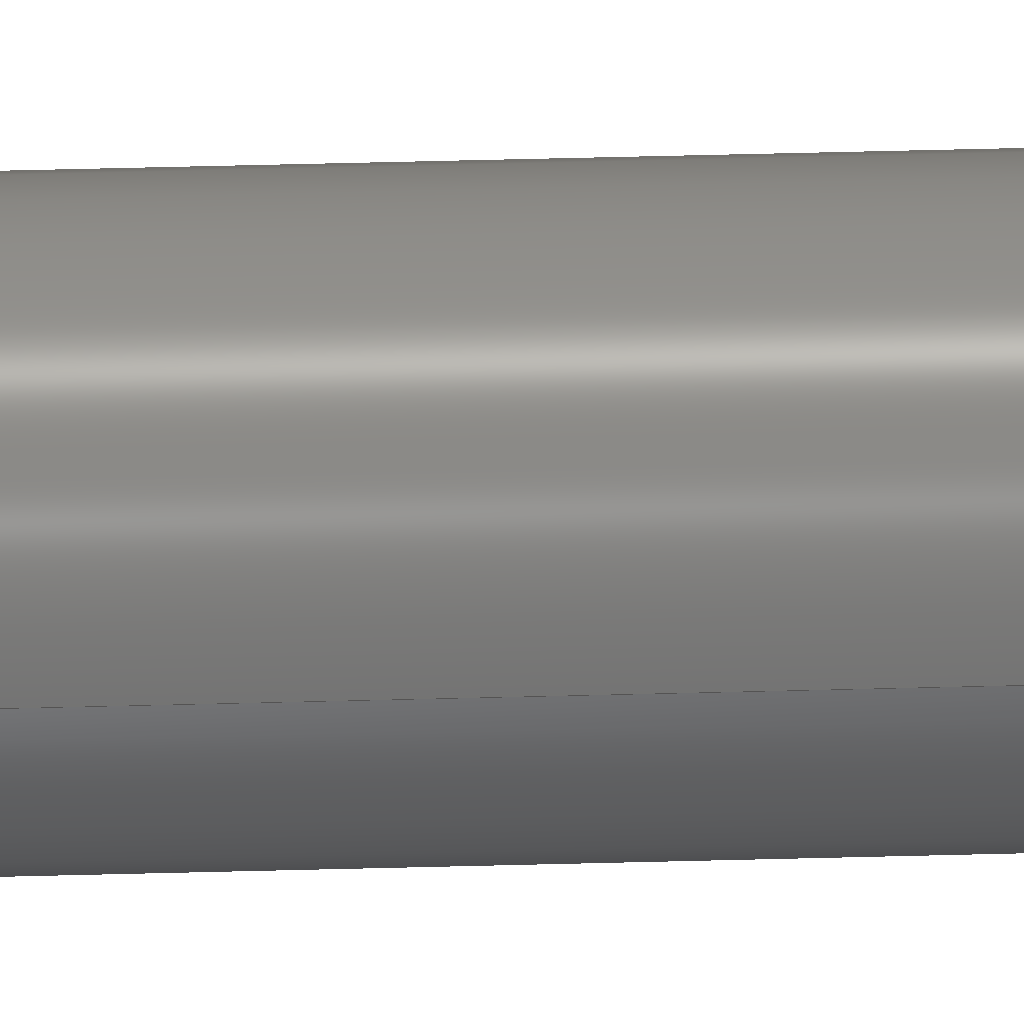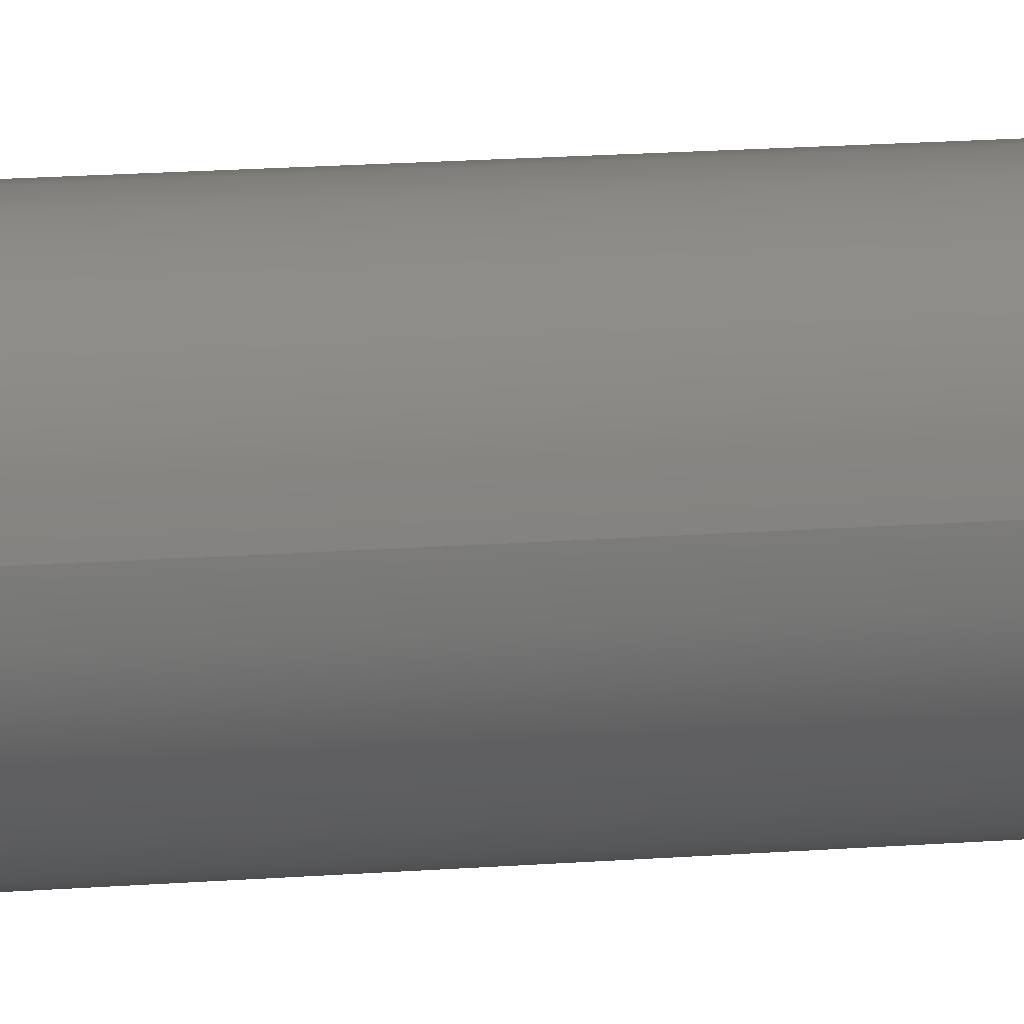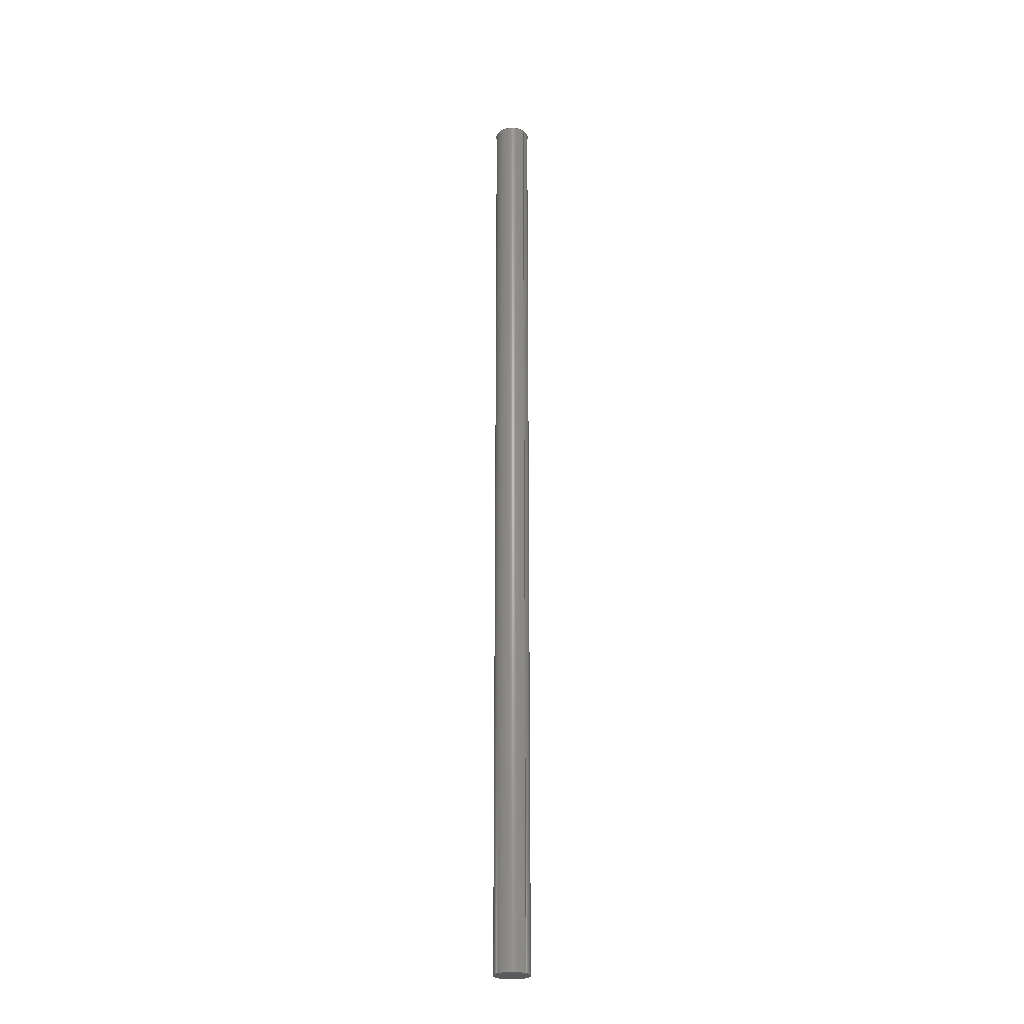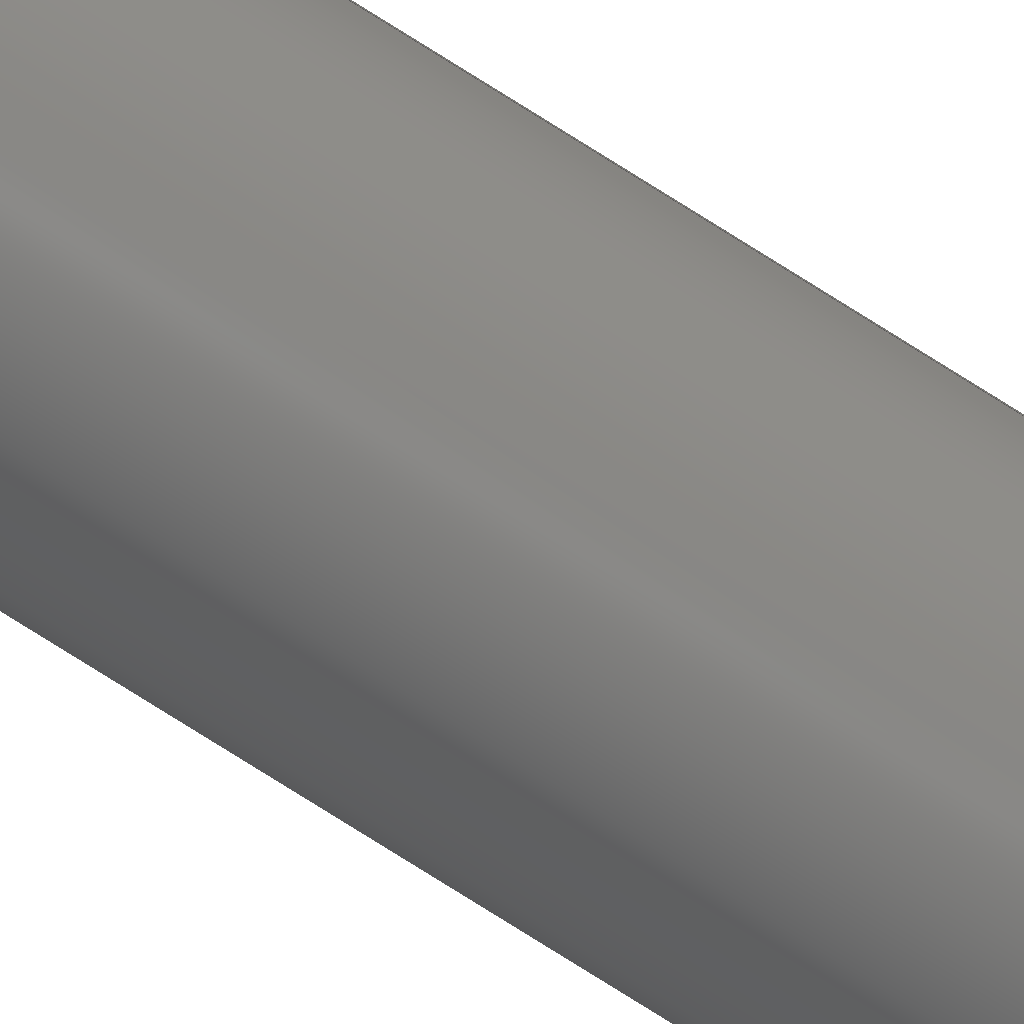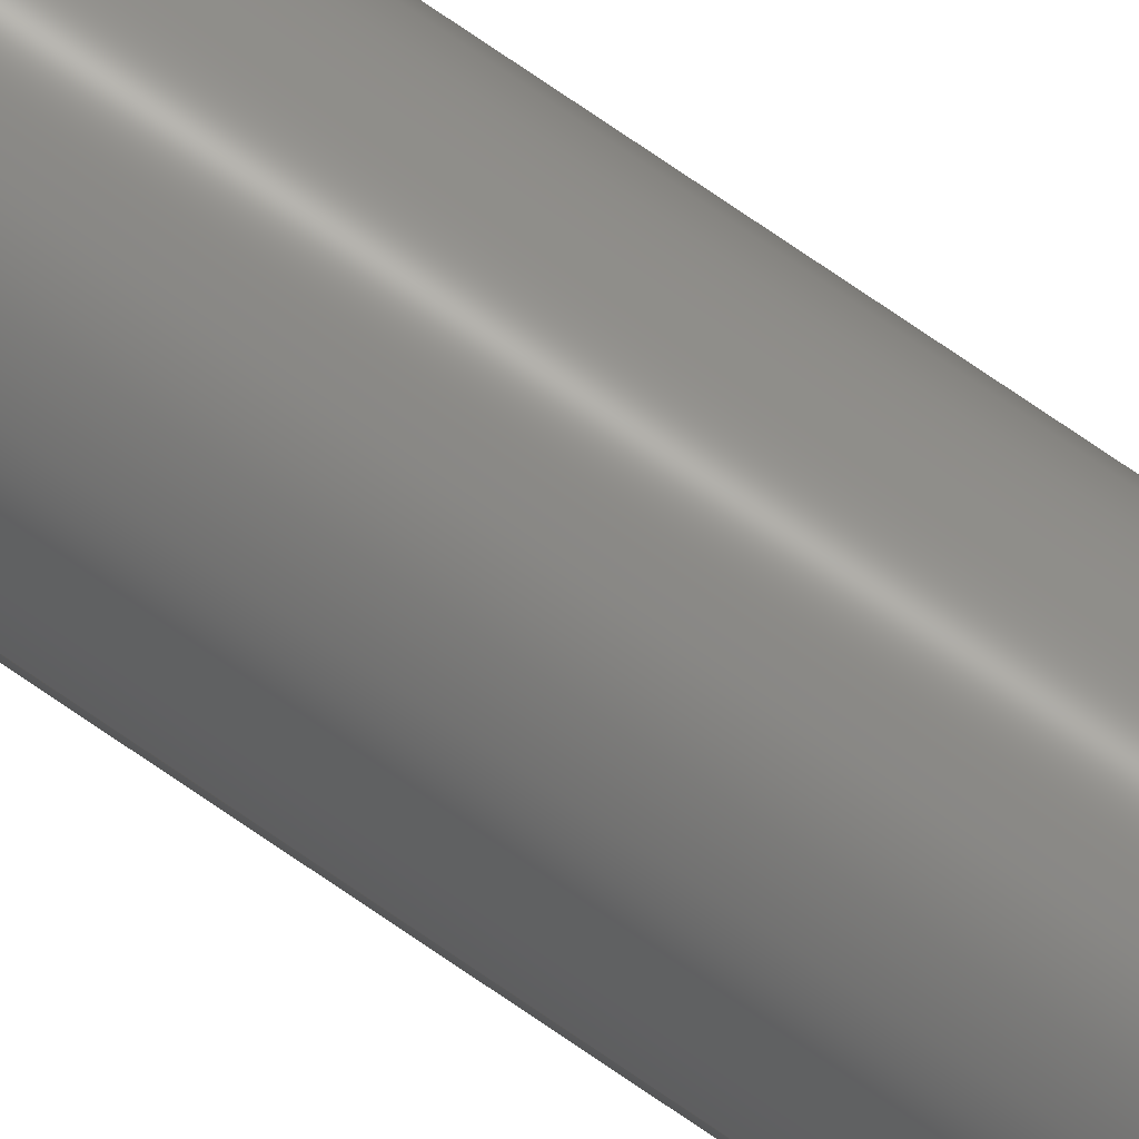
<metadata>
{"format":"step","ext":"step","renderer":"f3d","projection":"perspective","resolution":1024,"background":"white","views":[{"elev":31.2,"azim":-92.5,"up":"+Y"},{"elev":4.2,"azim":58.1,"up":"+Y"},{"elev":-24.3,"azim":-135.9,"up":"+Z"},{"elev":-79.8,"azim":-122.0,"up":"+Y"},{"elev":75.4,"azim":124.4,"up":"+Y"}]}
</metadata>
<code>
ISO-10303-21;
DATA;
#1 = CALENDAR_DATE ( 2024, 27, 5 ) ;
#2 = ADVANCED_BREP_SHAPE_REPRESENTATION ( 'W0003510-20-drive spindle 269X10', ( #156, #14 ), #62 ) ;
#3 = APPROVAL ( #159, 'Coincident' ) ;
#4 = COORDINATED_UNIVERSAL_TIME_OFFSET ( 1, 0, .AHEAD. ) ;
#5 = CC_DESIGN_DATE_AND_TIME_ASSIGNMENT ( #83, #17, ( #133 ) ) ;
#6 = AXIS2_PLACEMENT_3D ( 'NONE', #89, #65, #26 ) ;
#7 = CARTESIAN_POINT ( 'NONE',  ( -5, 0, 269 ) ) ;
#8 = FACE_OUTER_BOUND ( 'NONE', #102, .T. ) ;
#9 = EDGE_LOOP ( 'NONE', ( #87, #137 ) ) ;
#10 = APPLICATION_CONTEXT ( 'configuration controlled 3d designs of mechanical parts and assemblies' ) ;
#11 = DIRECTION ( 'NONE',  ( 1, 0, 0 ) ) ;
#12 = COORDINATED_UNIVERSAL_TIME_OFFSET ( 1, 0, .AHEAD. ) ;
#13 = EDGE_CURVE ( 'NONE', #75, #76, #74, .T. ) ;
#14 = AXIS2_PLACEMENT_3D ( 'NONE', #28, #166, #119 ) ;
#15 = DIRECTION ( 'NONE',  ( 0, 0, 1 ) ) ;
#16 = PERSON_AND_ORGANIZATION ( #18446744073709551615, #18446744073709551615 ) ;
#17 = DATE_TIME_ROLE ( 'creation_date' ) ;
#18 = VECTOR ( 'NONE', #125, 1000 ) ;
#19 = APPLICATION_CONTEXT ( 'configuration controlled 3d designs of mechanical parts and assemblies' ) ;
#20 = CC_DESIGN_PERSON_AND_ORGANIZATION_ASSIGNMENT ( #57, #106, ( #133 ) ) ;
#21 = PERSON_AND_ORGANIZATION_ROLE ( 'design_supplier' ) ;
#22 = ORIENTED_EDGE ( 'NONE', *, *, #130, .F. ) ;
#23 = EDGE_LOOP ( 'NONE', ( #35, #22 ) ) ;
#24 = ORIENTED_EDGE ( 'NONE', *, *, #36, .F. ) ;
#25 = AXIS2_PLACEMENT_3D ( 'NONE', #127, #68, #93 ) ;
#26 = DIRECTION ( 'NONE',  ( 1, 0, -0 ) ) ;
#27 = DIRECTION ( 'NONE',  ( -1, 0, 0 ) ) ;
#28 = CARTESIAN_POINT ( 'NONE',  ( 0, 0, 0 ) ) ;
#29 = PERSON_AND_ORGANIZATION ( #18446744073709551615, #18446744073709551615 ) ;
#30 = PLANE ( 'NONE',  #6 ) ;
#31 = DATE_AND_TIME ( #86, #134 ) ;
#32 = DATE_AND_TIME ( #1, #123 ) ;
#33 = APPROVAL_ROLE ( '' ) ;
#34 = AXIS2_PLACEMENT_3D ( 'NONE', #55, #153, #128 ) ;
#35 = ORIENTED_EDGE ( 'NONE', *, *, #113, .F. ) ;
#36 = EDGE_CURVE ( 'NONE', #54, #163, #138, .T. ) ;
#37 = CARTESIAN_POINT ( 'NONE',  ( 5, 6.123e-16, 269 ) ) ;
#38 = CYLINDRICAL_SURFACE ( 'NONE', #117, 5 ) ;
#39 = DIRECTION ( 'NONE',  ( 1, 0, 0 ) ) ;
#40 = CARTESIAN_POINT ( 'NONE',  ( 0, 0, 0 ) ) ;
#41 = PRODUCT_DEFINITION_FORMATION_WITH_SPECIFIED_SOURCE ( 'Symmetric', '', #88, .NOT_KNOWN. ) ;
#42 = PERSON_AND_ORGANIZATION_ROLE ( 'design_owner' ) ;
#43 = FACE_OUTER_BOUND ( 'NONE', #23, .T. ) ;
#44 = APPROVAL ( #72, 'Coincident' ) ;
#45 = LOCAL_TIME ( 14, 23, 10, #59 ) ;
#46 = SHAPE_DEFINITION_REPRESENTATION ( #78, #2 ) ;
#47 = PERSON_AND_ORGANIZATION ( #18446744073709551615, #18446744073709551615 ) ;
#48 = APPROVAL_DATE_TIME ( #31, #44 ) ;
#49 = LOCAL_TIME ( 14, 23, 10, #108 ) ;
#50 = ADVANCED_FACE ( 'NONE', ( #8 ), #63, .T. ) ;
#51 = CC_DESIGN_PERSON_AND_ORGANIZATION_ASSIGNMENT ( #157, #21, ( #41 ) ) ;
#52 = ORIENTED_EDGE ( 'NONE', *, *, #130, .T. ) ;
#53 = SECURITY_CLASSIFICATION ( '', '', #160 ) ;
#54 = VERTEX_POINT ( 'NONE', #112 ) ;
#55 = CARTESIAN_POINT ( 'NONE',  ( 0, 0, 269 ) ) ;
#56 = VECTOR ( 'NONE', #101, 1000 ) ;
#57 = PERSON_AND_ORGANIZATION ( #18446744073709551615, #18446744073709551615 ) ;
#58 = APPROVAL_DATE_TIME ( #32, #3 ) ;
#59 = COORDINATED_UNIVERSAL_TIME_OFFSET ( 1, 0, .AHEAD. ) ;
#60 = DIRECTION ( 'NONE',  ( -0, -0, -1 ) ) ;
#61 = PRODUCT_RELATED_PRODUCT_CATEGORY ( 'detail', '', ( #88 ) ) ;
#62 =( GEOMETRIC_REPRESENTATION_CONTEXT ( 3 ) GLOBAL_UNCERTAINTY_ASSIGNED_CONTEXT ( ( #142 ) ) GLOBAL_UNIT_ASSIGNED_CONTEXT ( ( #126, #79, #118 ) ) REPRESENTATION_CONTEXT ( 'NONE', 'WORKASPACE' ) );
#63 = CYLINDRICAL_SURFACE ( 'NONE', #92, 5 ) ;
#64 = ORIENTED_EDGE ( 'NONE', *, *, #143, .F. ) ;
#65 = DIRECTION ( 'NONE',  ( 0, 0, 1 ) ) ;
#66 = CARTESIAN_POINT ( 'NONE',  ( 0, 0, 269 ) ) ;
#67 = CALENDAR_DATE ( 2024, 27, 5 ) ;
#68 = DIRECTION ( 'NONE',  ( 0, 0, 1 ) ) ;
#69 = CALENDAR_DATE ( 2024, 27, 5 ) ;
#70 = CIRCLE ( 'NONE', #114, 5 ) ;
#71 = CALENDAR_DATE ( 2024, 27, 5 ) ;
#72 = APPROVAL_STATUS ( 'not_yet_approved' ) ;
#73 = CC_DESIGN_PERSON_AND_ORGANIZATION_ASSIGNMENT ( #47, #158, ( #41 ) ) ;
#74 = LINE ( 'NONE', #7, #56 ) ;
#75 = VERTEX_POINT ( 'NONE', #164 ) ;
#76 = VERTEX_POINT ( 'NONE', #132 ) ;
#77 = AXIS2_PLACEMENT_3D ( 'NONE', #91, #120, #105 ) ;
#78 = PRODUCT_DEFINITION_SHAPE ( 'NONE', 'NONE',  #133 ) ;
#79 =( NAMED_UNIT ( * ) PLANE_ANGLE_UNIT ( ) SI_UNIT ( $, .RADIAN. ) );
#80 = MECHANICAL_CONTEXT ( 'NONE', #19, 'mechanical' ) ;
#81 = APPROVAL_STATUS ( 'not_yet_approved' ) ;
#82 = CLOSED_SHELL ( 'NONE', ( #50, #146, #173, #107 ) ) ;
#83 = DATE_AND_TIME ( #71, #45 ) ;
#84 = DATE_TIME_ROLE ( 'classification_date' ) ;
#85 = CC_DESIGN_APPROVAL ( #44, ( #53 ) ) ;
#86 = CALENDAR_DATE ( 2024, 27, 5 ) ;
#87 = ORIENTED_EDGE ( 'NONE', *, *, #143, .T. ) ;
#88 = PRODUCT ( 'W0003510-20-drive spindle 269X10', 'W0003510-20-drive spindle 269X10', '', ( #80 ) ) ;
#89 = CARTESIAN_POINT ( 'NONE',  ( 0, 0, 269 ) ) ;
#90 = DIRECTION ( 'NONE',  ( -0, -0, -1 ) ) ;
#91 = CARTESIAN_POINT ( 'NONE',  ( 0, 0, 269 ) ) ;
#92 = AXIS2_PLACEMENT_3D ( 'NONE', #152, #60, #115 ) ;
#93 = DIRECTION ( 'NONE',  ( 1, 0, -0 ) ) ;
#94 = CARTESIAN_POINT ( 'NONE',  ( 5, 6.123e-16, 0 ) ) ;
#95 = APPROVAL_PERSON_ORGANIZATION ( #16, #3, #149 ) ;
#96 = PERSON_AND_ORGANIZATION_ROLE ( 'classification_officer' ) ;
#97 = PERSON_AND_ORGANIZATION ( #18446744073709551615, #18446744073709551615 ) ;
#98 = LOCAL_TIME ( 14, 23, 10, #12 ) ;
#99 = ORIENTED_EDGE ( 'NONE', *, *, #13, .T. ) ;
#100 = AXIS2_PLACEMENT_3D ( 'NONE', #40, #15, #11 ) ;
#101 = DIRECTION ( 'NONE',  ( -0, -0, -1 ) ) ;
#102 = EDGE_LOOP ( 'NONE', ( #135, #151, #52, #124 ) ) ;
#103 = FACE_OUTER_BOUND ( 'NONE', #139, .T. ) ;
#104 = CC_DESIGN_DATE_AND_TIME_ASSIGNMENT ( #147, #84, ( #53 ) ) ;
#105 = DIRECTION ( 'NONE',  ( 1, 0, 0 ) ) ;
#106 = PERSON_AND_ORGANIZATION_ROLE ( 'creator' ) ;
#107 = ADVANCED_FACE ( 'NONE', ( #43 ), #140, .F. ) ;
#108 = COORDINATED_UNIVERSAL_TIME_OFFSET ( 1, 0, .AHEAD. ) ;
#109 = CIRCLE ( 'NONE', #77, 5 ) ;
#110 = APPROVAL ( #81, 'Coincident' ) ;
#111 = CC_DESIGN_SECURITY_CLASSIFICATION ( #53, ( #41 ) ) ;
#112 = CARTESIAN_POINT ( 'NONE',  ( 5, 6.123e-16, 269 ) ) ;
#113 = EDGE_CURVE ( 'NONE', #76, #163, #70, .T. ) ;
#114 = AXIS2_PLACEMENT_3D ( 'NONE', #141, #154, #39 ) ;
#115 = DIRECTION ( 'NONE',  ( -1, 0, 0 ) ) ;
#116 = CC_DESIGN_PERSON_AND_ORGANIZATION_ASSIGNMENT ( #97, #96, ( #53 ) ) ;
#117 = AXIS2_PLACEMENT_3D ( 'NONE', #66, #90, #27 ) ;
#118 =( NAMED_UNIT ( * ) SI_UNIT ( $, .STERADIAN. ) SOLID_ANGLE_UNIT ( ) );
#119 = DIRECTION ( 'NONE',  ( 1, 0, 0 ) ) ;
#120 = DIRECTION ( 'NONE',  ( 0, 0, 1 ) ) ;
#121 = DATE_AND_TIME ( #67, #98 ) ;
#122 = CC_DESIGN_APPROVAL ( #3, ( #41 ) ) ;
#123 = LOCAL_TIME ( 14, 23, 10, #148 ) ;
#124 = ORIENTED_EDGE ( 'NONE', *, *, #13, .F. ) ;
#125 = DIRECTION ( 'NONE',  ( -0, -0, -1 ) ) ;
#126 =( LENGTH_UNIT ( ) NAMED_UNIT ( * ) SI_UNIT ( .MILLI., .METRE. ) );
#127 = CARTESIAN_POINT ( 'NONE',  ( 0, 0, 0 ) ) ;
#128 = DIRECTION ( 'NONE',  ( 1, 0, 0 ) ) ;
#129 = DESIGN_CONTEXT ( 'detailed design', #10, 'design' ) ;
#130 = EDGE_CURVE ( 'NONE', #163, #76, #150, .T. ) ;
#131 = APPROVAL_ROLE ( '' ) ;
#132 = CARTESIAN_POINT ( 'NONE',  ( -5, 0, 0 ) ) ;
#133 = PRODUCT_DEFINITION ( 'General', '', #41, #129 ) ;
#134 = LOCAL_TIME ( 14, 23, 10, #4 ) ;
#135 = ORIENTED_EDGE ( 'NONE', *, *, #167, .F. ) ;
#136 = CC_DESIGN_PERSON_AND_ORGANIZATION_ASSIGNMENT ( #169, #42, ( #88 ) ) ;
#137 = ORIENTED_EDGE ( 'NONE', *, *, #167, .T. ) ;
#138 = LINE ( 'NONE', #37, #18 ) ;
#139 = EDGE_LOOP ( 'NONE', ( #24, #64, #99, #165 ) ) ;
#140 = PLANE ( 'NONE',  #25 ) ;
#141 = CARTESIAN_POINT ( 'NONE',  ( 0, 0, 0 ) ) ;
#142 = UNCERTAINTY_MEASURE_WITH_UNIT (LENGTH_MEASURE( 1e-05 ), #126, 'distance_accuracy_value', 'NONE');
#143 = EDGE_CURVE ( 'NONE', #75, #54, #109, .T. ) ;
#144 = APPLICATION_PROTOCOL_DEFINITION ( 'international standard', 'config_control_design', 1994, #10 ) ;
#145 = FACE_OUTER_BOUND ( 'NONE', #9, .T. ) ;
#146 = ADVANCED_FACE ( 'NONE', ( #103 ), #38, .T. ) ;
#147 = DATE_AND_TIME ( #69, #49 ) ;
#148 = COORDINATED_UNIVERSAL_TIME_OFFSET ( 1, 0, .AHEAD. ) ;
#149 = APPROVAL_ROLE ( '' ) ;
#150 = CIRCLE ( 'NONE', #100, 5 ) ;
#151 = ORIENTED_EDGE ( 'NONE', *, *, #36, .T. ) ;
#152 = CARTESIAN_POINT ( 'NONE',  ( 0, 0, 269 ) ) ;
#153 = DIRECTION ( 'NONE',  ( 0, 0, 1 ) ) ;
#154 = DIRECTION ( 'NONE',  ( 0, 0, 1 ) ) ;
#155 = CIRCLE ( 'NONE', #34, 5 ) ;
#156 = MANIFOLD_SOLID_BREP ( 'Boss-Extrude1', #82 ) ;
#157 = PERSON_AND_ORGANIZATION ( #18446744073709551615, #18446744073709551615 ) ;
#158 = PERSON_AND_ORGANIZATION_ROLE ( 'creator' ) ;
#159 = APPROVAL_STATUS ( 'not_yet_approved' ) ;
#160 = SECURITY_CLASSIFICATION_LEVEL ( 'unclassified' ) ;
#161 = APPROVAL_PERSON_ORGANIZATION ( #172, #44, #33 ) ;
#162 = APPROVAL_PERSON_ORGANIZATION ( #29, #110, #131 ) ;
#163 = VERTEX_POINT ( 'NONE', #94 ) ;
#164 = CARTESIAN_POINT ( 'NONE',  ( -5, 0, 269 ) ) ;
#165 = ORIENTED_EDGE ( 'NONE', *, *, #113, .T. ) ;
#166 = DIRECTION ( 'NONE',  ( 0, 0, 1 ) ) ;
#167 = EDGE_CURVE ( 'NONE', #54, #75, #155, .T. ) ;
#168 = APPLICATION_PROTOCOL_DEFINITION ( 'international standard', 'config_control_design', 1994, #19 ) ;
#169 = PERSON_AND_ORGANIZATION ( #18446744073709551615, #18446744073709551615 ) ;
#170 = CC_DESIGN_APPROVAL ( #110, ( #133 ) ) ;
#171 = APPROVAL_DATE_TIME ( #121, #110 ) ;
#172 = PERSON_AND_ORGANIZATION ( #18446744073709551615, #18446744073709551615 ) ;
#173 = ADVANCED_FACE ( 'NONE', ( #145 ), #30, .T. ) ;
ENDSEC;
END-ISO-10303-21;

</code>
